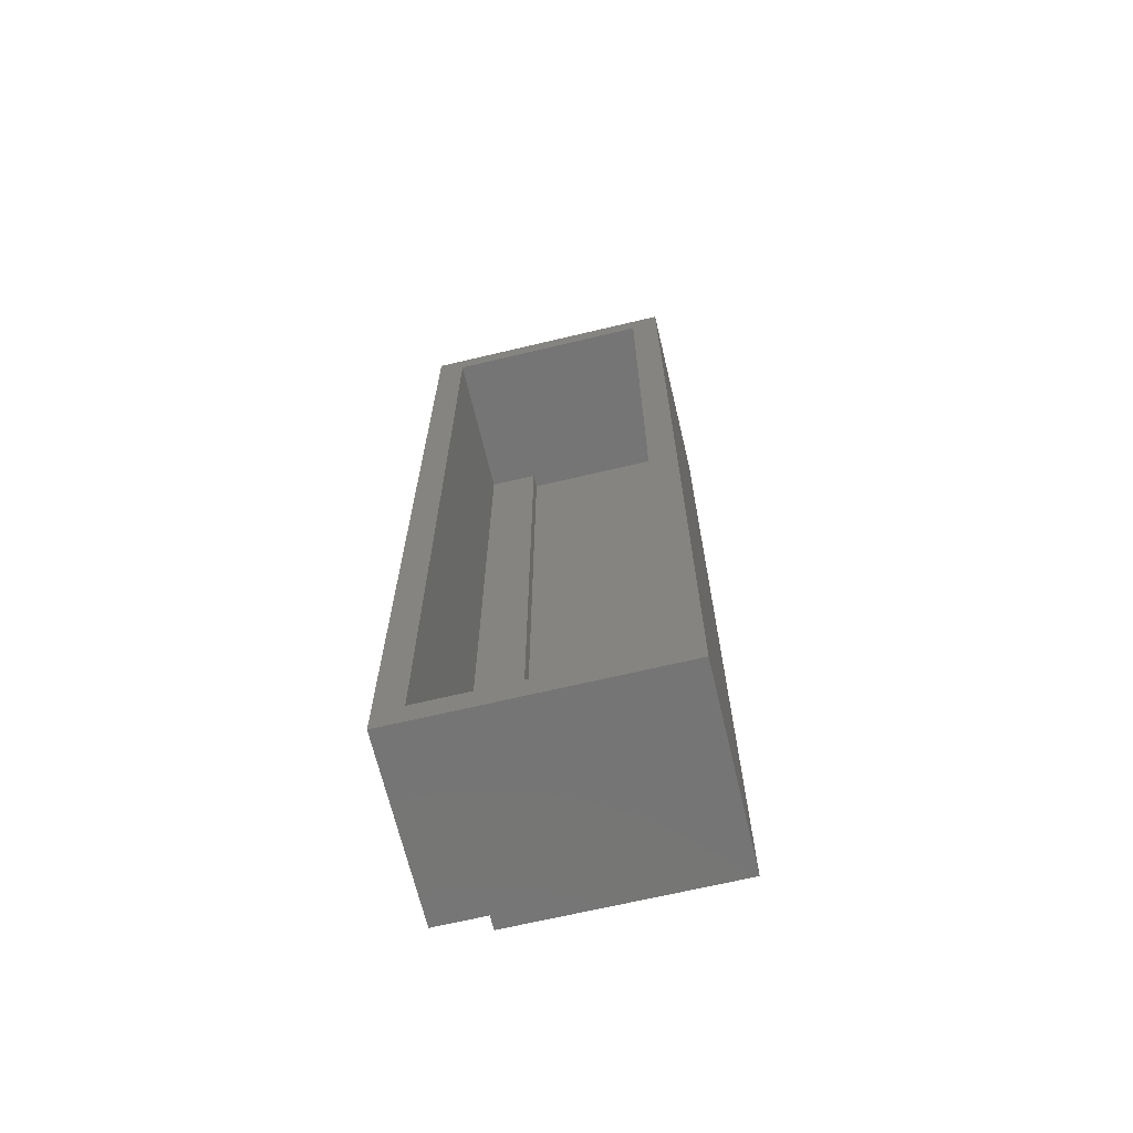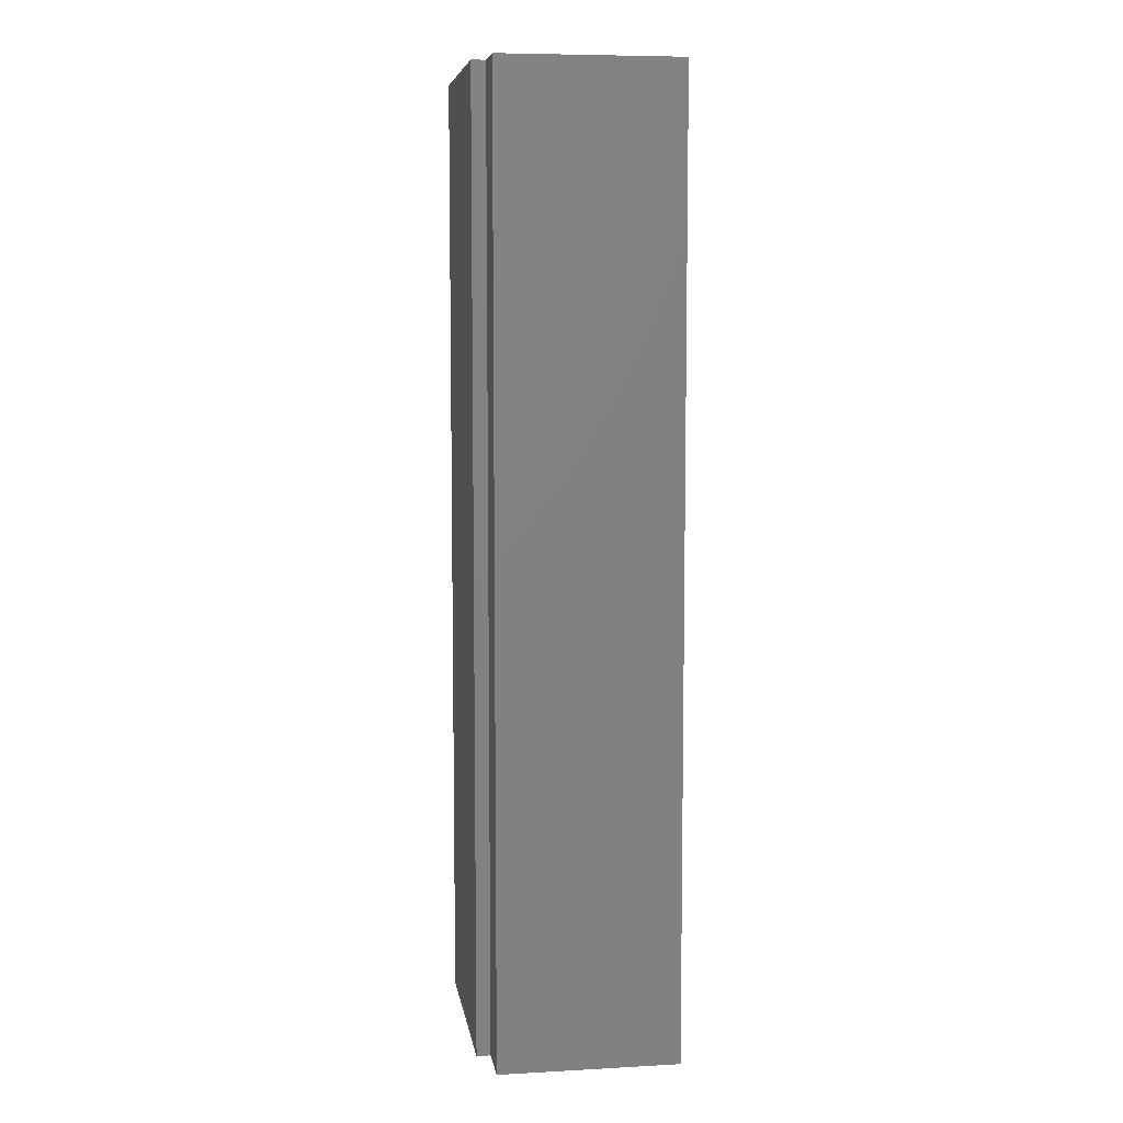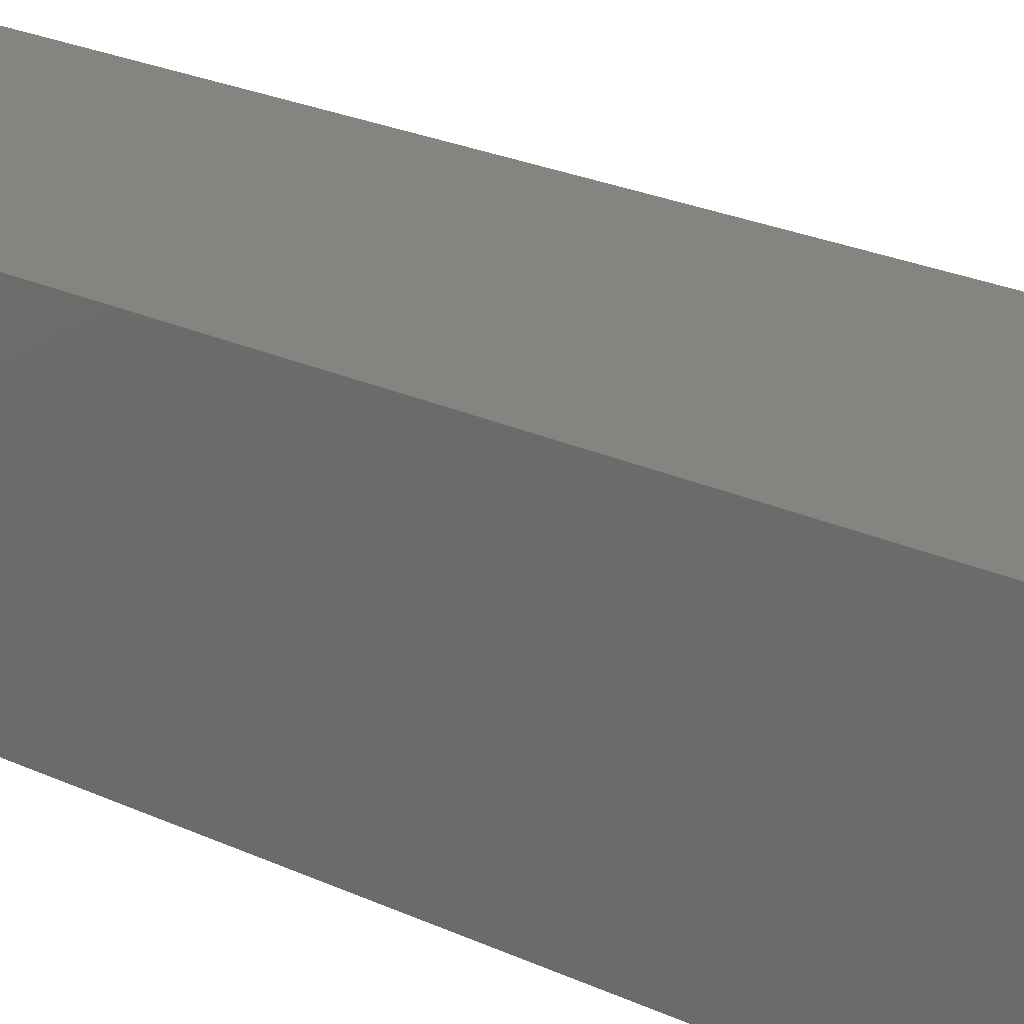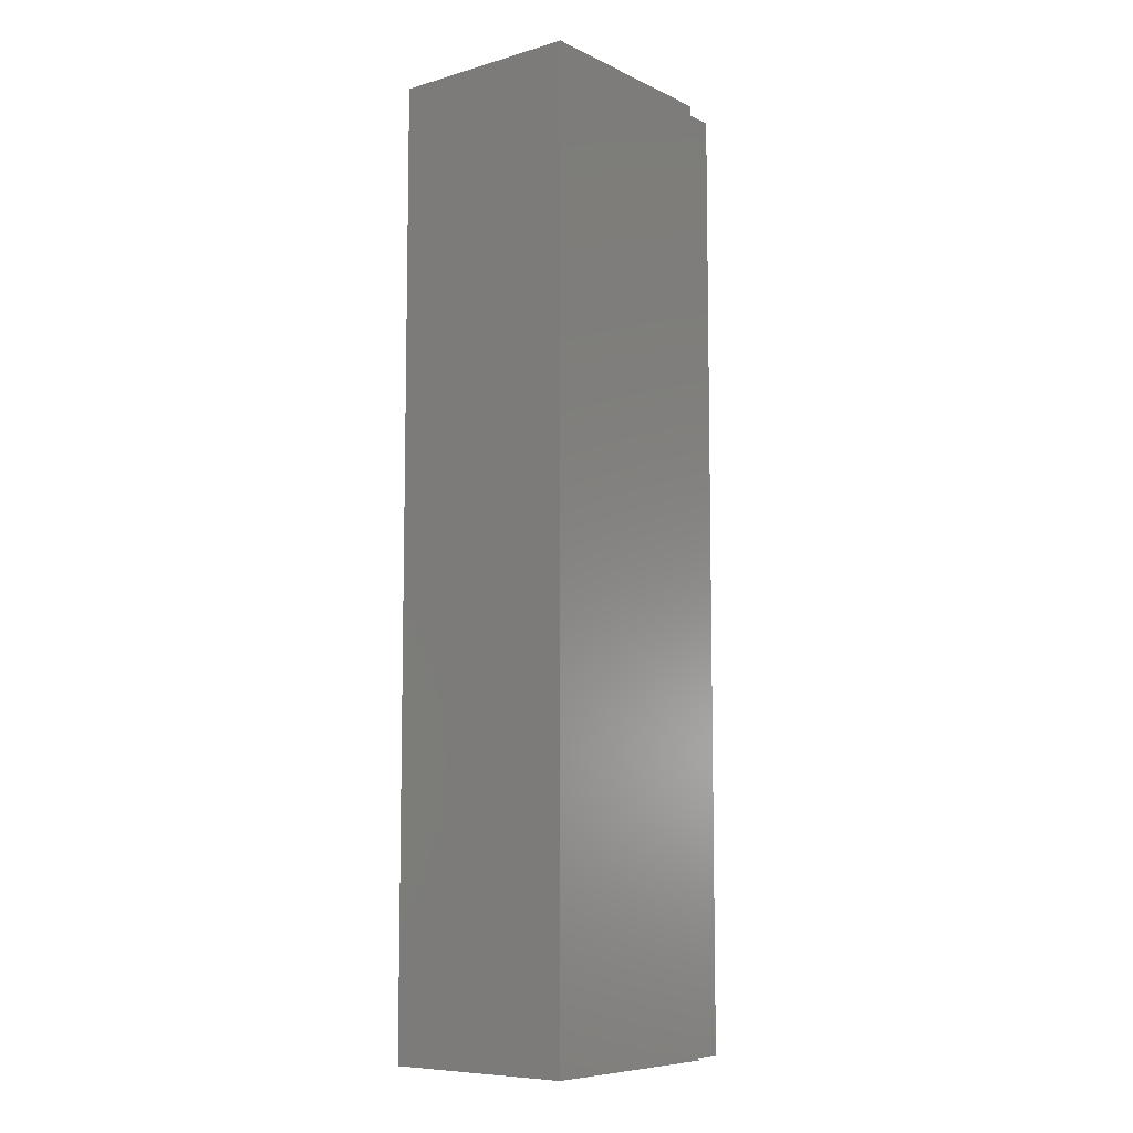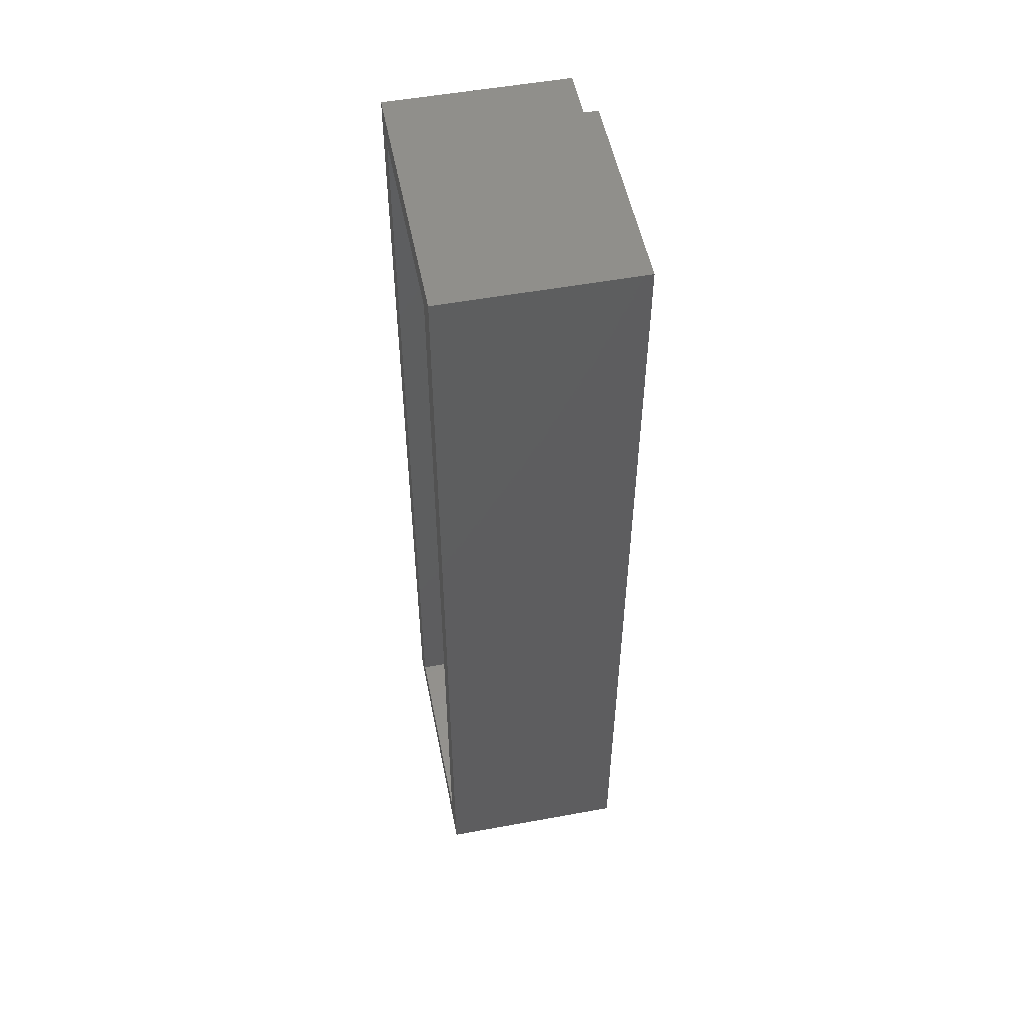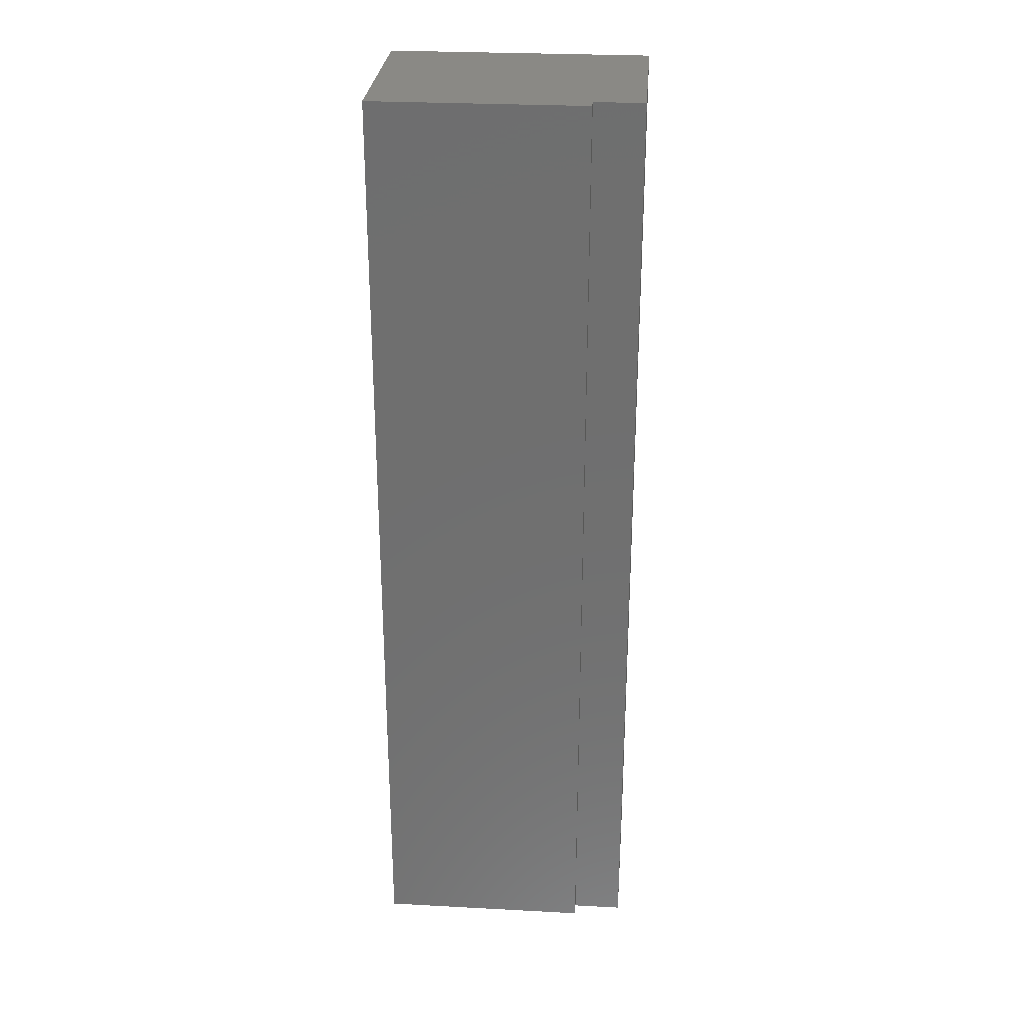
<metadata>
{"format":"stl","ext":"stl","renderer":"f3d","projection":"perspective","resolution":1024,"background":"white","views":[{"elev":-67.6,"azim":-166.6,"up":"+Y"},{"elev":7.4,"azim":81.3,"up":"+Y"},{"elev":20.7,"azim":-48.2,"up":"+Z"},{"elev":-8.1,"azim":-51.6,"up":"+Y"},{"elev":52.8,"azim":-101.1,"up":"+Y"},{"elev":28.1,"azim":4.6,"up":"+Y"}]}
</metadata>
<code>
# stl→obj: 24 verts, 44 faces
v -0.7578 0.6562 0
v -0.7422 0.1328 0
v -0.7578 0.1172 0
v -0.625 0.1328 0
v -0.6094 0.1172 0
v -0.7422 0.6406 0
v -0.6094 0.6562 0
v -0.625 0.6406 0
v -0.7422 0.1328 0.09375
v -0.6531 0.1328 0.09375
v -0.6531 0.1328 0.08586
v -0.625 0.1328 0.08586
v -0.625 0.6406 0.08586
v -0.6531 0.6406 0.08586
v -0.6531 0.6406 0.09375
v -0.7422 0.6406 0.09375
v -0.6094 0.1172 0.1015
v -0.6375 0.1172 0.1015
v -0.6375 0.1172 0.1094
v -0.7578 0.1172 0.1094
v -0.6375 0.6562 0.1094
v -0.6375 0.6562 0.1015
v -0.7578 0.6562 0.1094
v -0.6094 0.6562 0.1015
f 1 2 3
f 3 2 4
f 3 4 5
f 2 1 6
f 6 1 7
f 6 7 8
f 8 7 5
f 8 5 4
f 2 9 10
f 2 10 11
f 2 11 12
f 2 12 4
f 6 8 13
f 6 13 14
f 6 14 15
f 6 15 16
f 16 9 6
f 6 9 2
f 12 13 4
f 4 13 8
f 3 5 17
f 3 17 18
f 3 18 19
f 3 19 20
f 19 18 21
f 21 18 22
f 1 23 21
f 1 21 22
f 1 22 24
f 1 24 7
f 23 1 20
f 20 1 3
f 20 19 23
f 23 19 21
f 24 22 17
f 17 22 18
f 17 5 24
f 24 5 7
f 10 15 11
f 11 15 14
f 9 16 10
f 10 16 15
f 13 12 14
f 14 12 11

</code>
